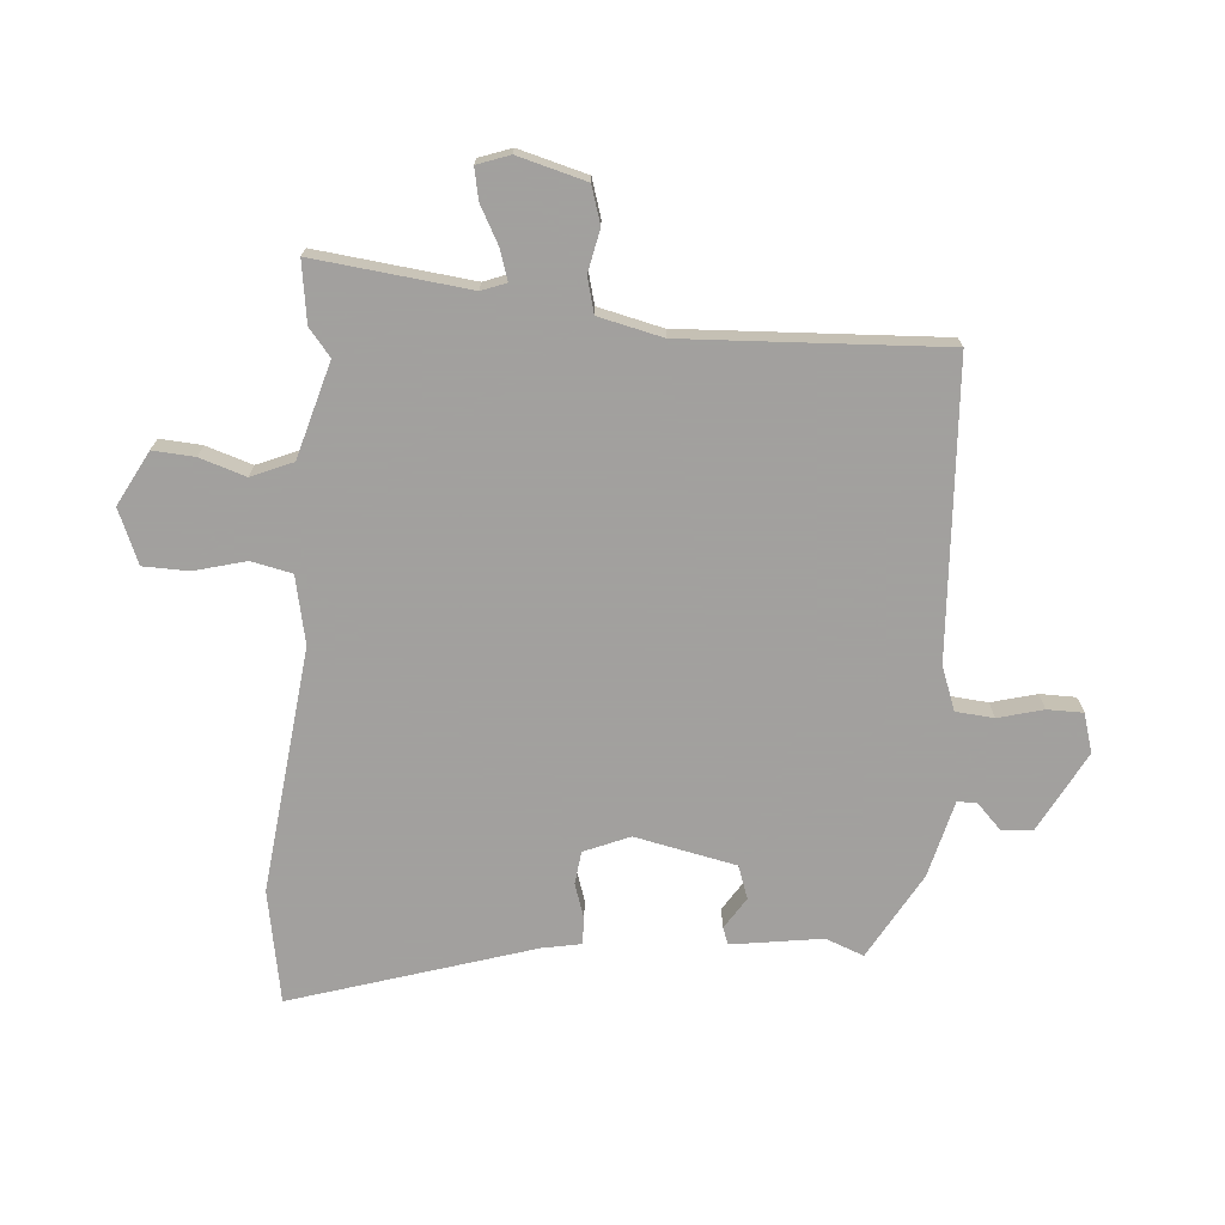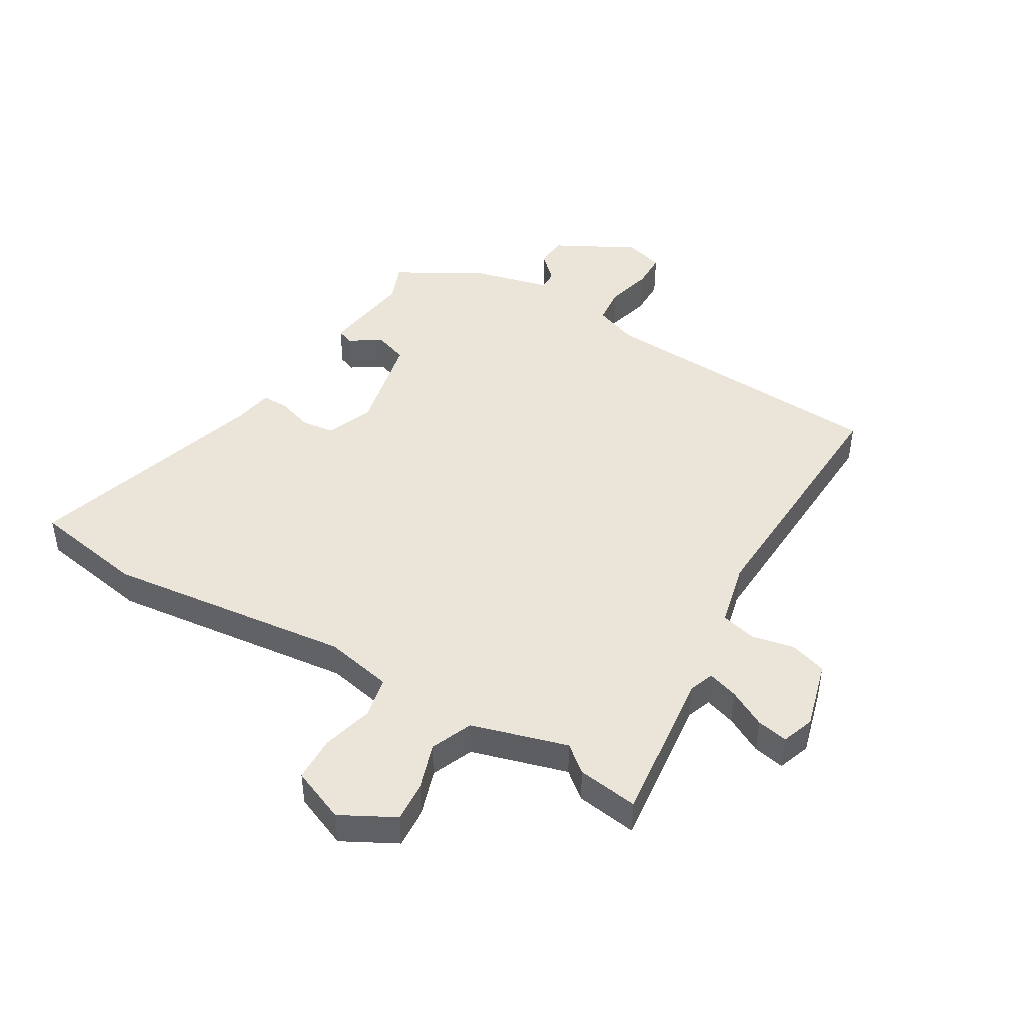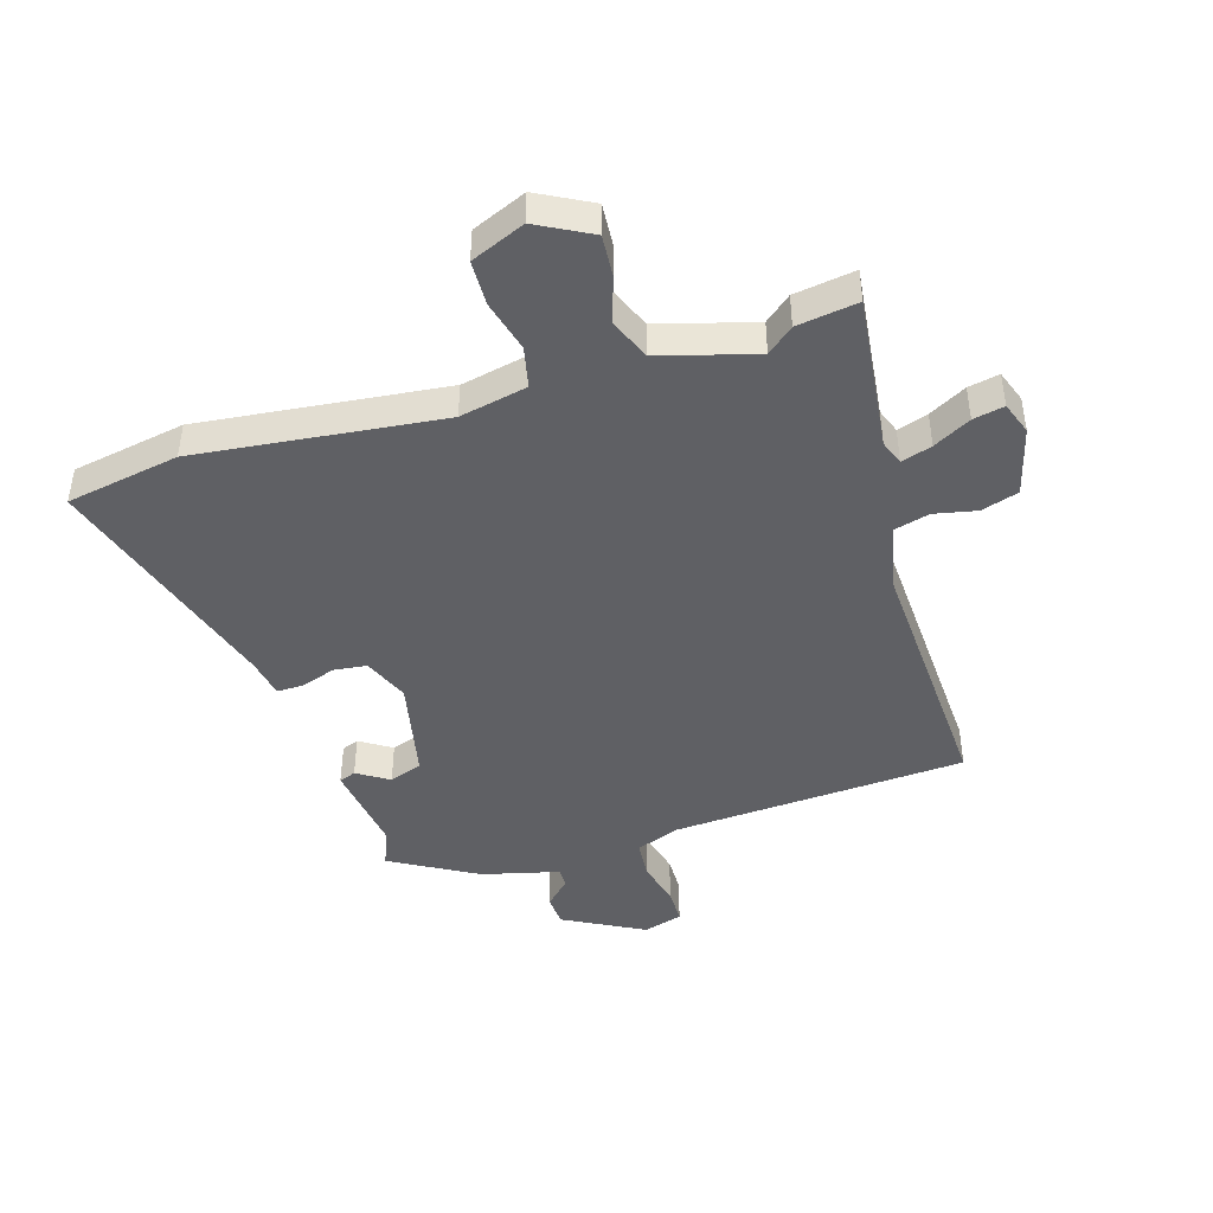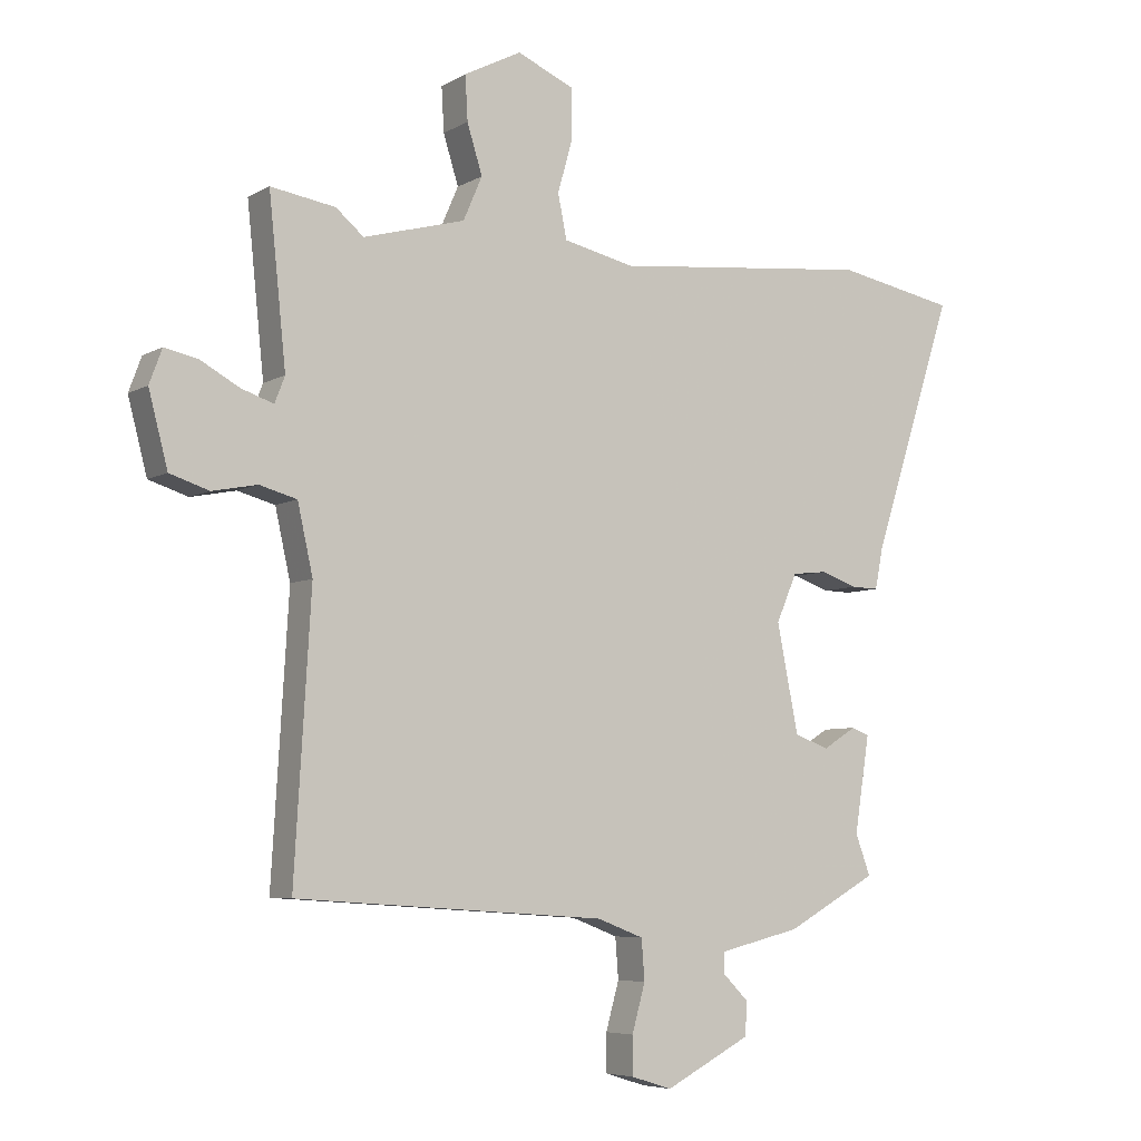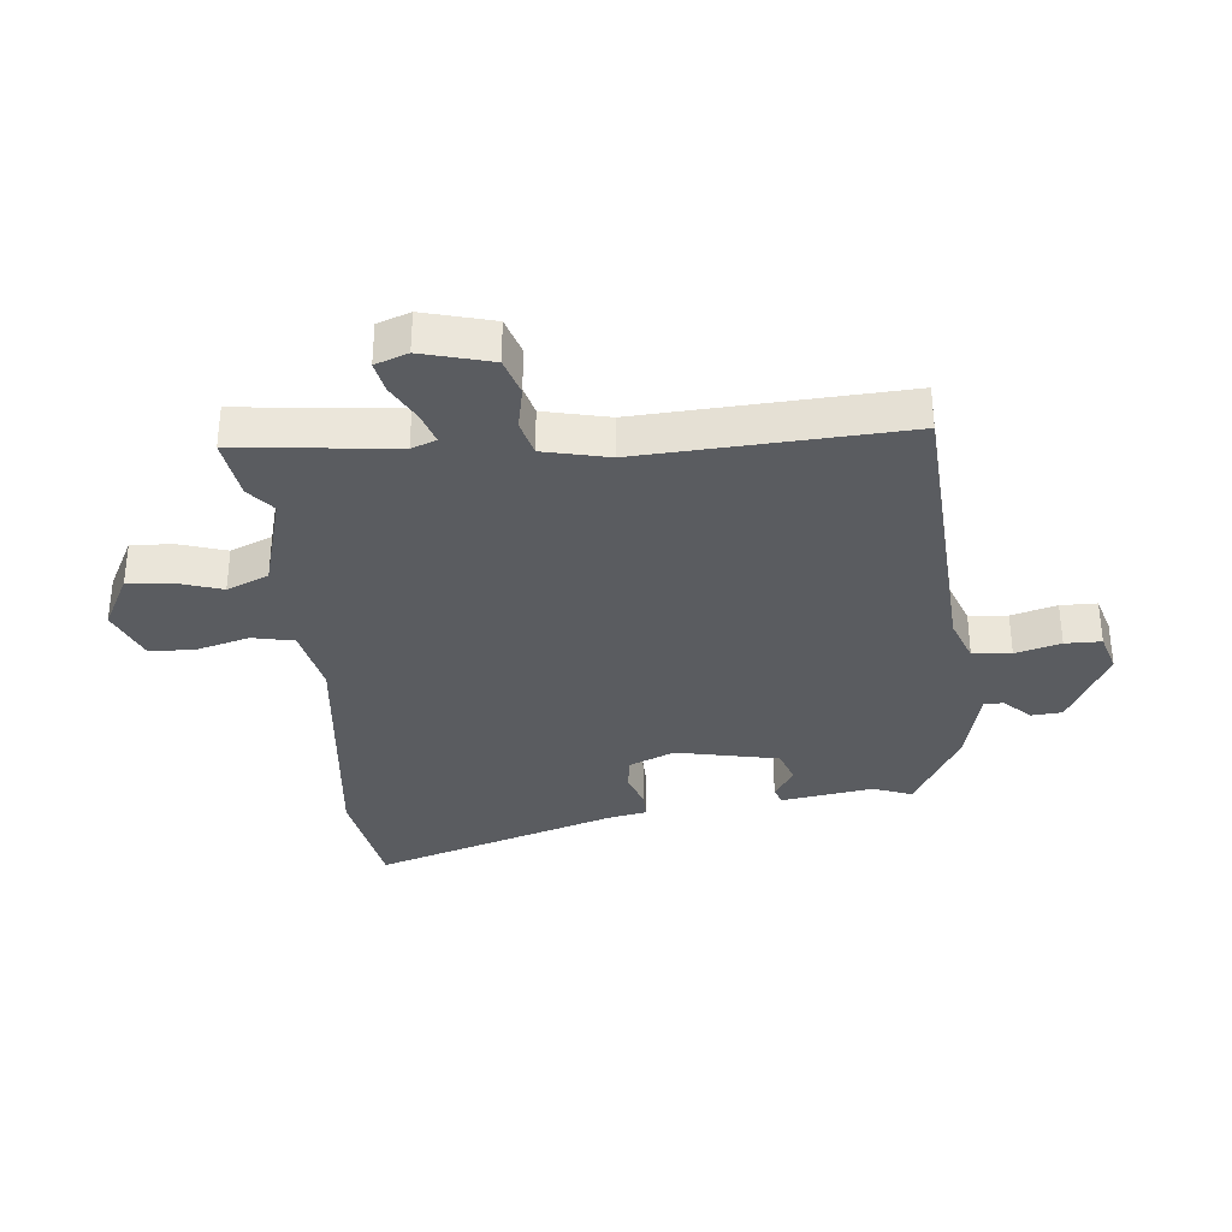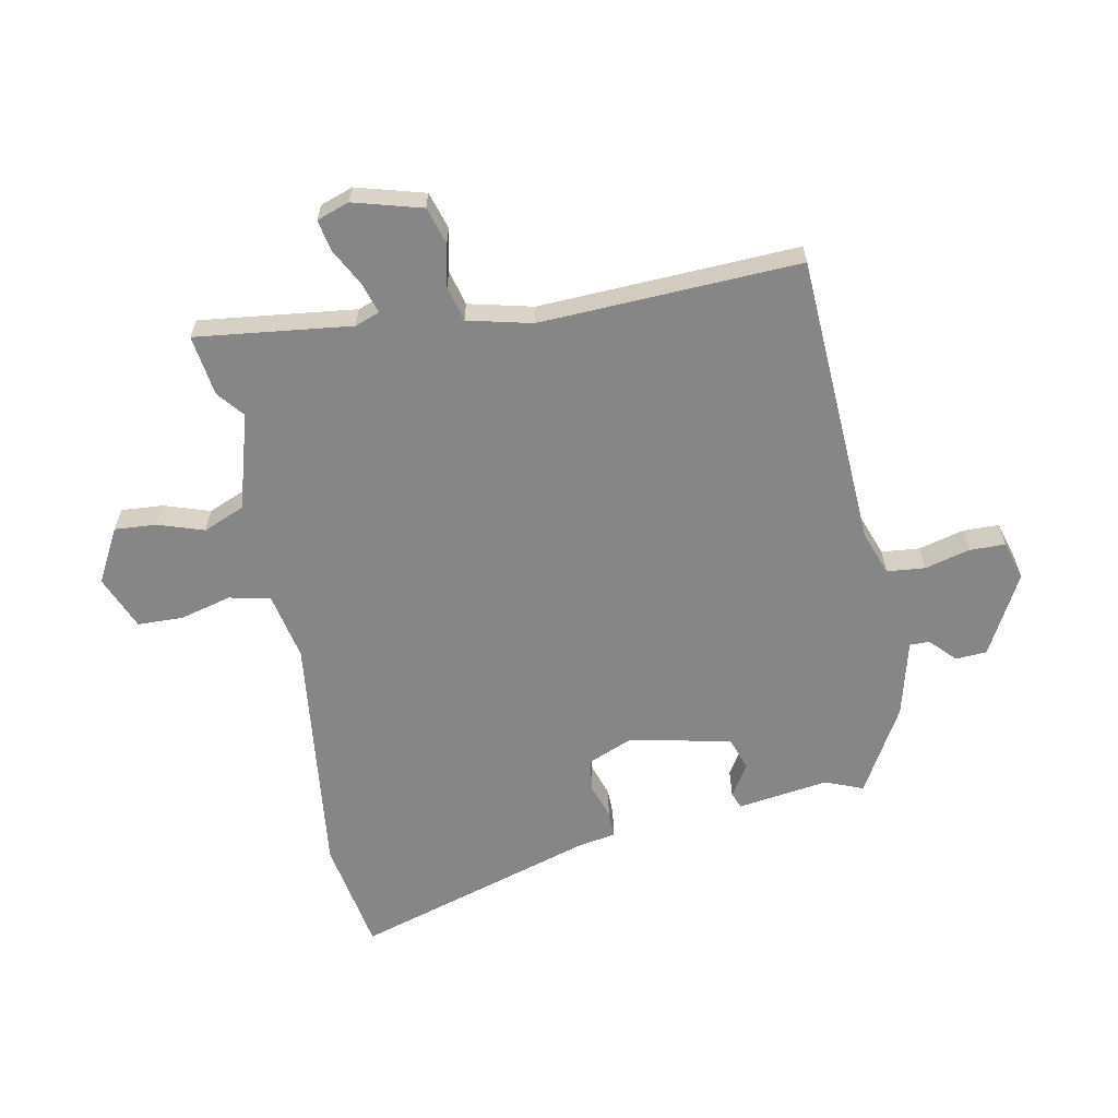
<metadata>
{"format":"obj","ext":"obj","renderer":"f3d","projection":"perspective","resolution":1024,"background":"white","views":[{"elev":-71.9,"azim":84.8,"up":"+Y"},{"elev":45.4,"azim":29.9,"up":"+Y"},{"elev":-44.8,"azim":16.4,"up":"+Y"},{"elev":-6.1,"azim":148.0,"up":"+Z"},{"elev":-34.0,"azim":95.2,"up":"+Y"},{"elev":-62.0,"azim":100.1,"up":"+Y"}]}
</metadata>
<code>
v -0.649 0.07 0.472
v -0.46 0.07 0.508
v -0.049 0.07 0.466
v 0.064 0.07 0.491
v 0.078 0.07 0.56
v 0.054 0.07 0.646
v 0.055 0.07 0.722
v 0.145 0.07 0.761
v 0.236 0.07 0.714
v 0.232 0.07 0.644
v 0.208 0.07 0.567
v 0.238 0.07 0.498
v 0.399 0.07 0.454
v 0.443 0.07 0.491
v 0.545 0.07 0.507
v 0.518 0.07 0.246
v 0.534 0.07 0.205
v 0.585 0.07 0.222
v 0.647 0.07 0.256
v 0.699 0.07 0.267
v 0.719 0.07 0.213
v 0.689 0.07 0.098
v 0.627 0.07 0.078
v 0.556 0.07 0.092
v 0.497 0.07 0.076
v 0.473 0.07 -0.032
v 0.499 0.07 -0.466
v 0.008 0.07 -0.499
v -0.065 0.07 -0.527
v -0.07 0.07 -0.591
v -0.049 0.07 -0.666
v -0.049 0.07 -0.726
v -0.114 0.07 -0.746
v -0.249 0.07 -0.676
v -0.253 0.07 -0.624
v -0.212 0.07 -0.583
v -0.212 0.07 -0.55
v -0.341 0.07 -0.519
v -0.486 0.07 -0.439
v -0.462 0.07 -0.375
v -0.486 0.07 -0.223
v -0.458 0.07 -0.212
v -0.405 0.07 -0.245
v -0.35 0.07 -0.225
v -0.316 0.07 -0.055
v -0.349 0.07 0.021
v -0.404 0.07 0.027
v -0.462 0.07 0.007
v -0.506 0.07 0.006
v -0.519 0.07 0.071
v -0.649 0 0.472
v -0.46 0 0.508
v -0.049 0 0.466
v 0.064 0 0.491
v 0.078 0 0.56
v 0.054 0 0.646
v 0.055 0 0.722
v 0.145 0 0.761
v 0.236 0 0.714
v 0.232 0 0.644
v 0.208 0 0.567
v 0.238 0 0.498
v 0.399 0 0.454
v 0.443 0 0.491
v 0.545 0 0.507
v 0.518 0 0.246
v 0.534 0 0.205
v 0.585 0 0.222
v 0.647 0 0.256
v 0.699 0 0.267
v 0.719 0 0.213
v 0.689 0 0.098
v 0.627 0 0.078
v 0.556 0 0.092
v 0.497 0 0.076
v 0.473 0 -0.032
v 0.499 0 -0.466
v 0.008 0 -0.499
v -0.065 0 -0.527
v -0.07 0 -0.591
v -0.049 0 -0.666
v -0.049 0 -0.726
v -0.114 0 -0.746
v -0.249 0 -0.676
v -0.253 0 -0.624
v -0.212 0 -0.583
v -0.212 0 -0.55
v -0.341 0 -0.519
v -0.486 0 -0.439
v -0.462 0 -0.375
v -0.486 0 -0.223
v -0.458 0 -0.212
v -0.405 0 -0.245
v -0.35 0 -0.225
v -0.316 0 -0.055
v -0.349 0 0.021
v -0.404 0 0.027
v -0.462 0 0.007
v -0.506 0 0.006
v -0.519 0 0.071
f 47 48 49 50
f 46 47 50 1
f 40 41 42 43
f 40 43 44
f 37 38 39 40
f 37 40 44
f 33 34 35 36
f 33 36 37
f 30 31 32 33
f 29 30 33 37
f 28 29 37 44
f 26 27 28 44
f 21 22 23 24
f 21 24 25
f 18 19 20 21
f 17 18 21 25
f 16 17 25
f 13 14 15 16
f 12 13 16 25
f 8 9 10 11
f 6 7 8 11
f 5 6 11 12
f 4 5 12 25
f 46 1 2 3
f 45 46 3 4
f 26 44 45
f 4 25 26 45
f 100 99 98 97
f 51 100 97 96
f 93 92 91 90
f 94 93 90
f 90 89 88 87
f 94 90 87
f 86 85 84 83
f 87 86 83
f 83 82 81 80
f 87 83 80 79
f 94 87 79 78
f 94 78 77 76
f 74 73 72 71
f 75 74 71
f 71 70 69 68
f 75 71 68 67
f 75 67 66
f 66 65 64 63
f 75 66 63 62
f 61 60 59 58
f 61 58 57 56
f 62 61 56 55
f 75 62 55 54
f 53 52 51 96
f 54 53 96 95
f 95 94 76
f 95 76 75 54
f 1 51 52 2
f 2 52 53 3
f 3 53 54 4
f 4 54 55 5
f 5 55 56 6
f 6 56 57 7
f 7 57 58 8
f 8 58 59 9
f 9 59 60 10
f 10 60 61 11
f 11 61 62 12
f 12 62 63 13
f 13 63 64 14
f 14 64 65 15
f 15 65 66 16
f 16 66 67 17
f 17 67 68 18
f 18 68 69 19
f 19 69 70 20
f 20 70 71 21
f 21 71 72 22
f 22 72 73 23
f 23 73 74 24
f 24 74 75 25
f 25 75 76 26
f 26 76 77 27
f 27 77 78 28
f 28 78 79 29
f 29 79 80 30
f 30 80 81 31
f 31 81 82 32
f 32 82 83 33
f 33 83 84 34
f 34 84 85 35
f 35 85 86 36
f 36 86 87 37
f 37 87 88 38
f 38 88 89 39
f 39 89 90 40
f 40 90 91 41
f 41 91 92 42
f 42 92 93 43
f 43 93 94 44
f 44 94 95 45
f 45 95 96 46
f 46 96 97 47
f 47 97 98 48
f 48 98 99 49
f 49 99 100 50
f 50 100 51 1

</code>
